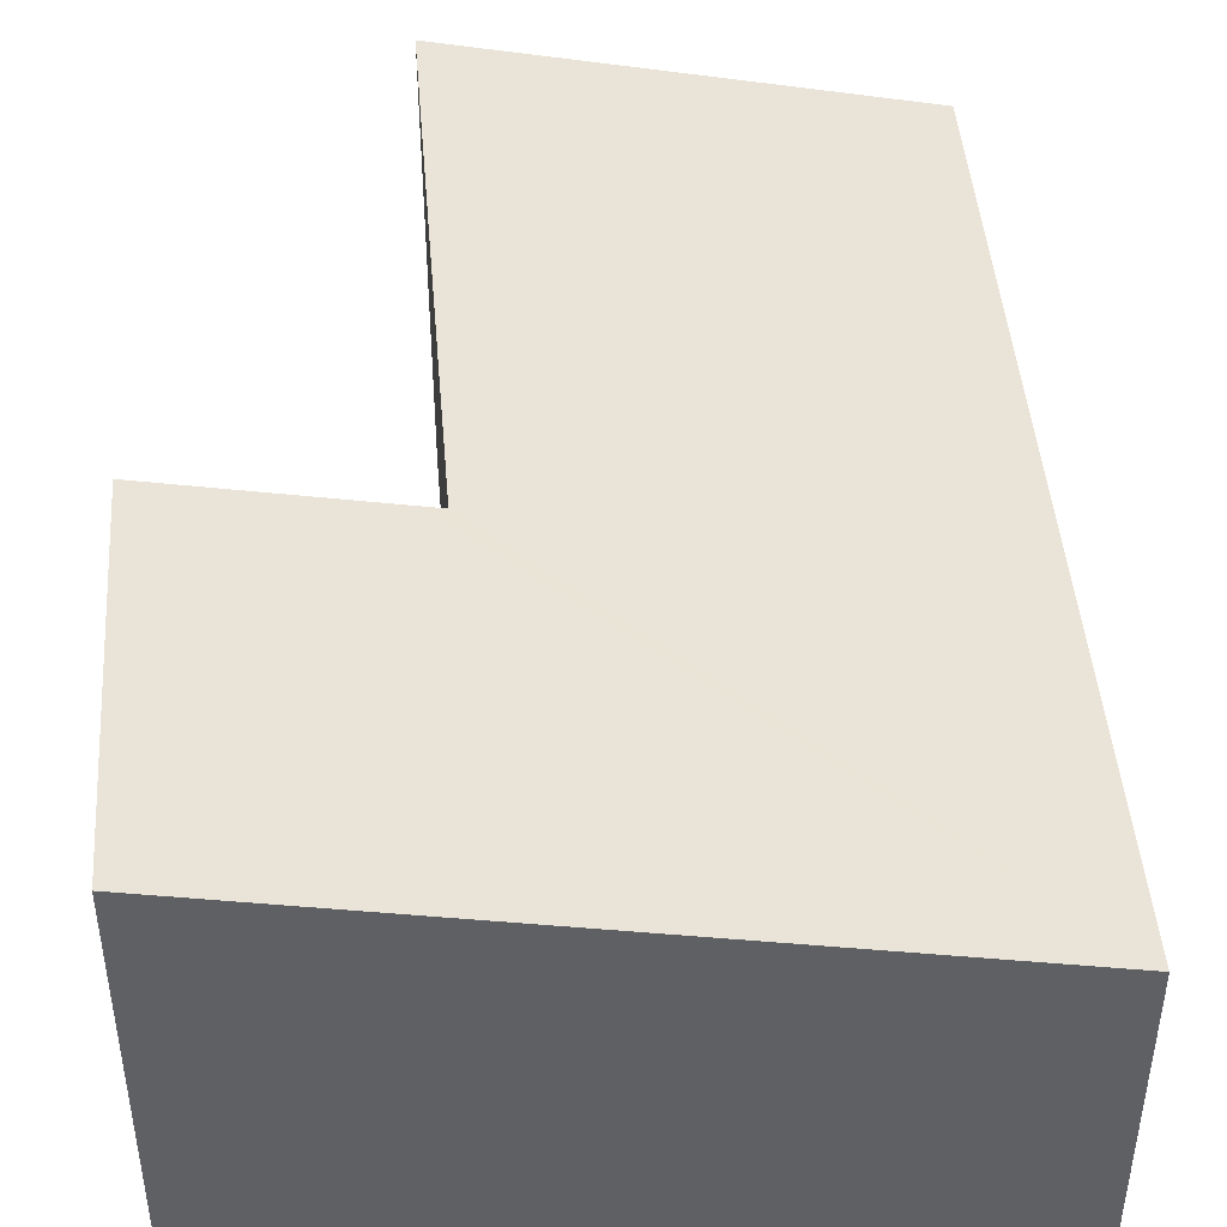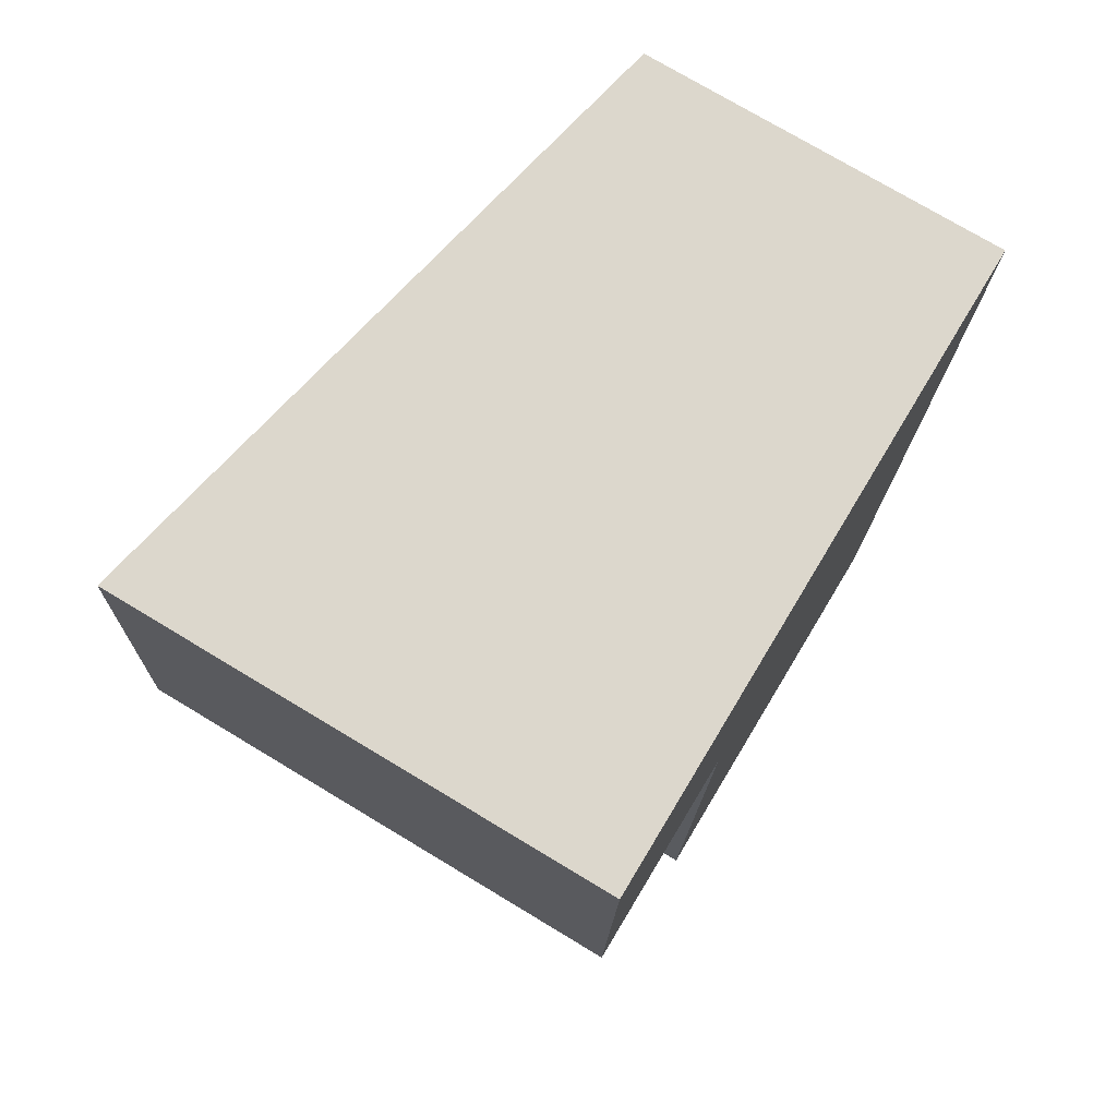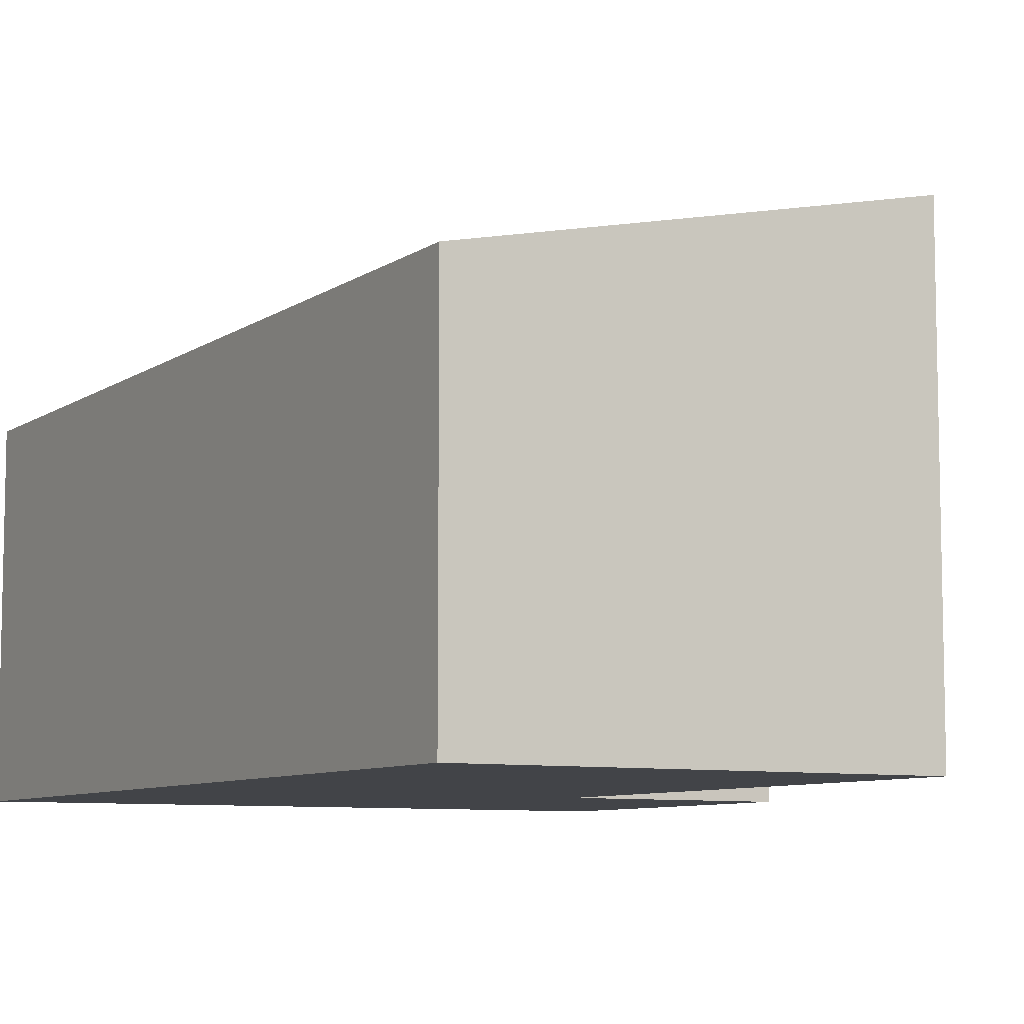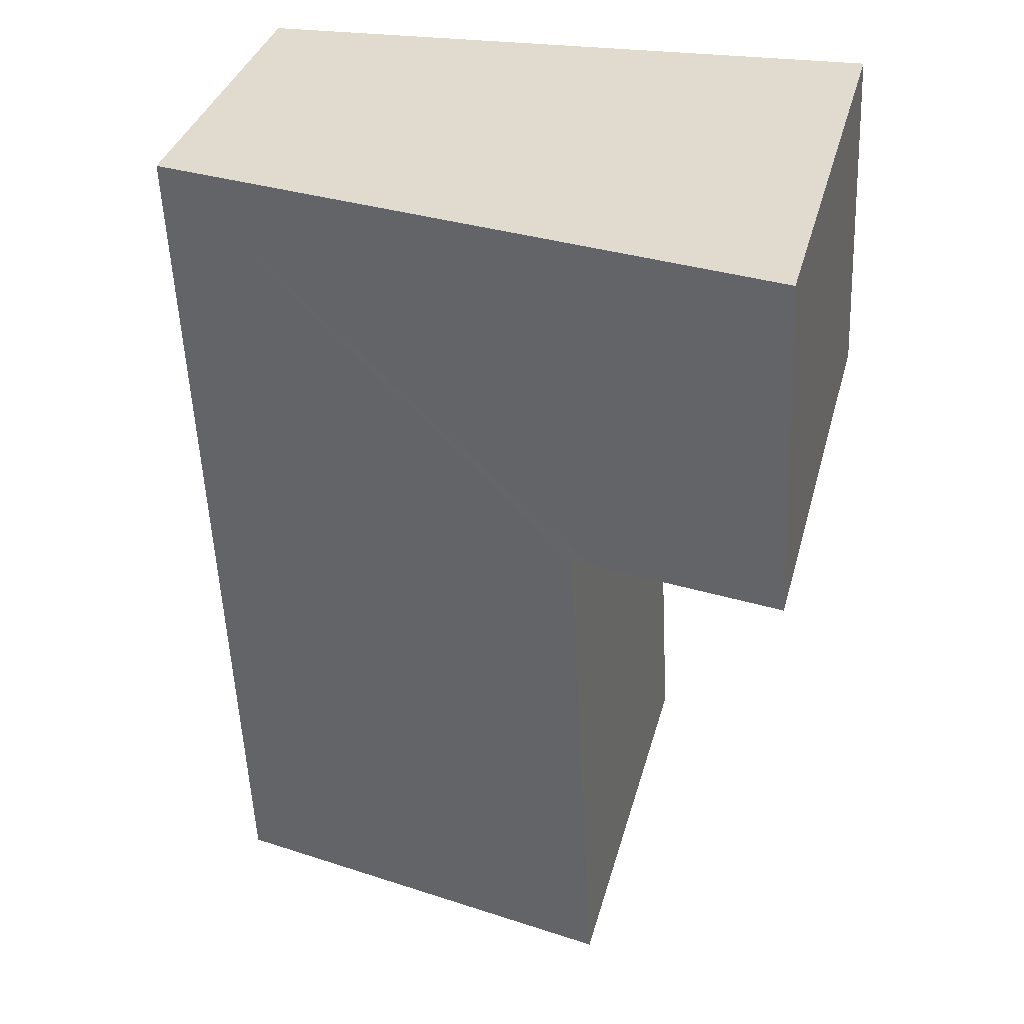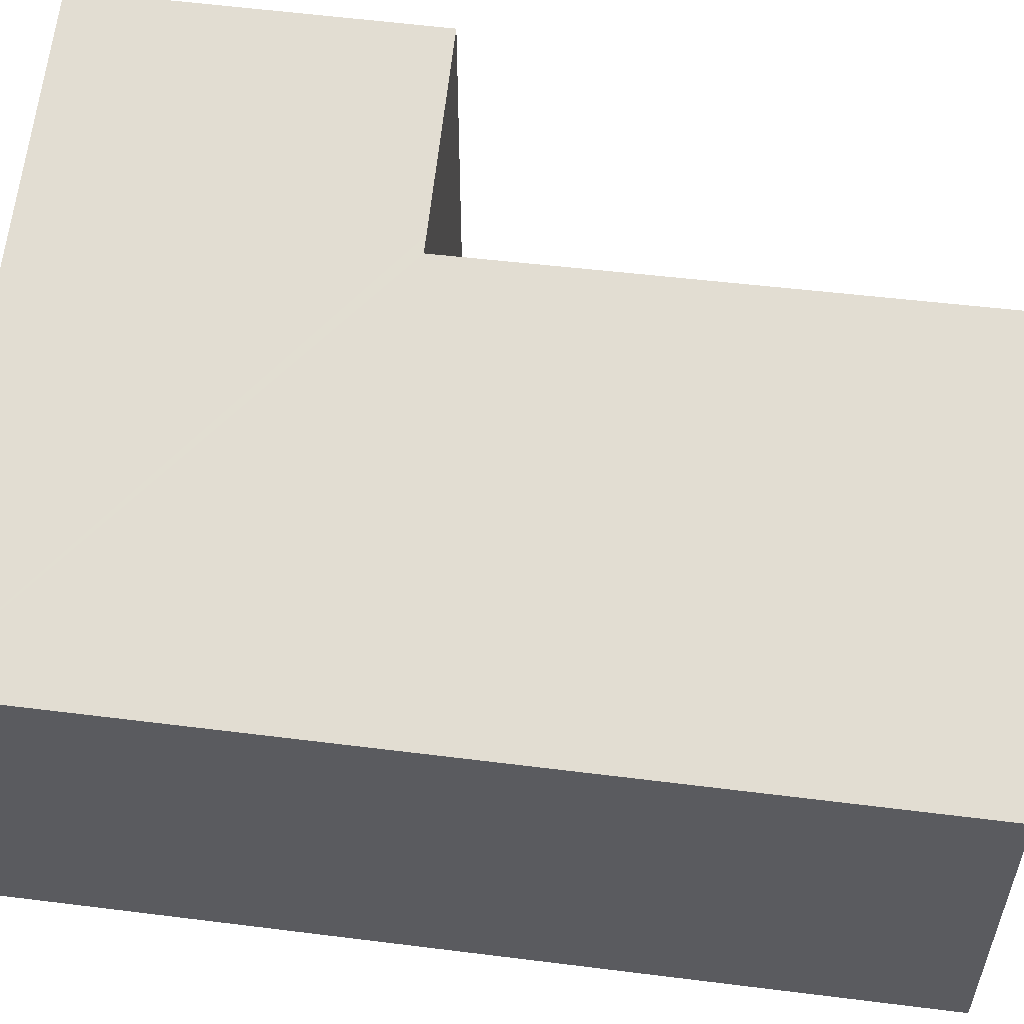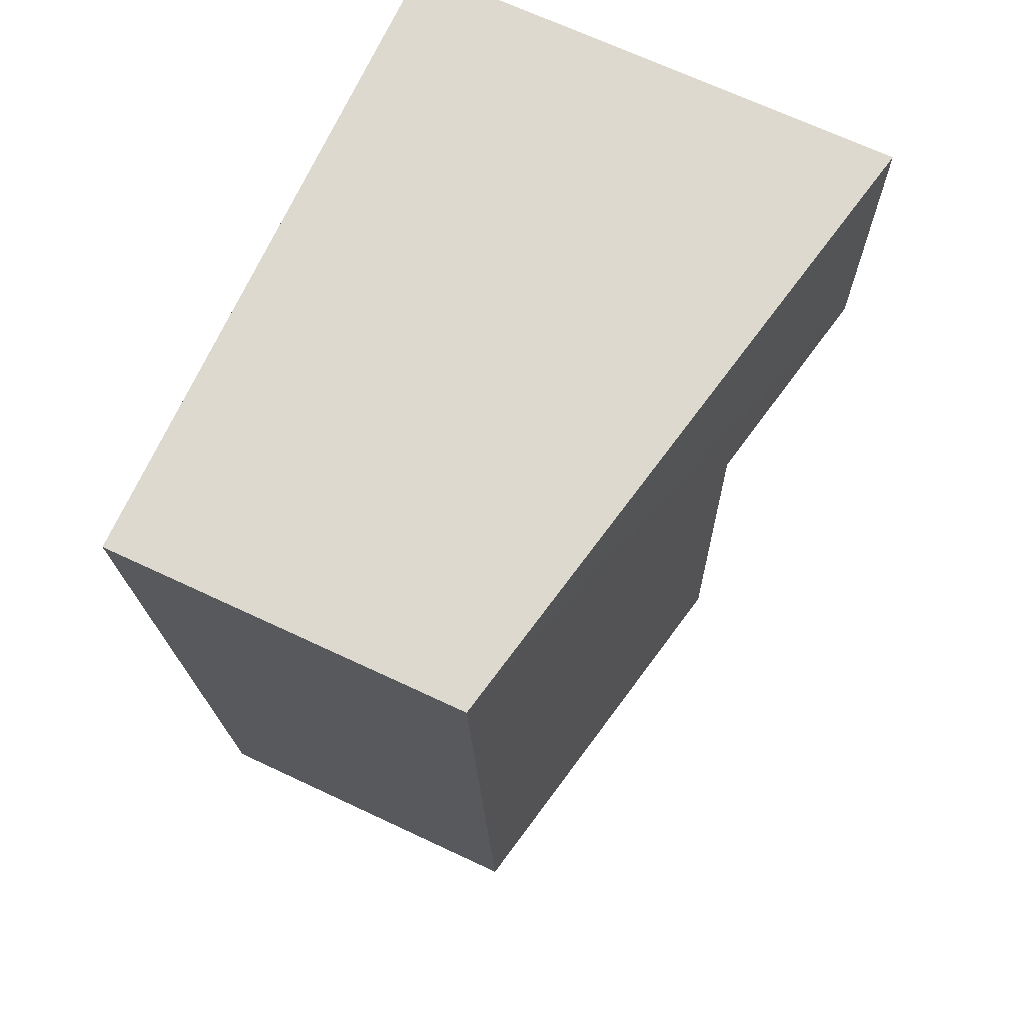
<metadata>
{"format":"obj","ext":"obj","renderer":"f3d","projection":"perspective","resolution":1024,"background":"white","views":[{"elev":45.3,"azim":-1.7,"up":"+Y"},{"elev":75.2,"azim":-59.0,"up":"+Z"},{"elev":-8.0,"azim":153.1,"up":"+Y"},{"elev":35.0,"azim":-165.6,"up":"+Z"},{"elev":56.0,"azim":100.2,"up":"+Y"},{"elev":69.4,"azim":115.1,"up":"+Z"}]}
</metadata>
<code>
v  1.139 2.696 -3.301
v  3.997 2.158 1.953
v  3.744 2.158 -3.433
v  1.315 2.691 -0.078
v  1.211 2.712 -0.072
v  0 2.963 1.814e-16
v  1.311 2.712 2.065
v  0.093 2.964 2.116
v  1.139 2.021e-16 -3.301
v  1.315 4.776e-18 -0.078
v  0.093 -1.296e-16 2.116
v  0 0 0
v  1.211 4.409e-18 -0.072
v  3.744 2.102e-16 -3.433
v  3.997 -1.196e-16 1.953
v  1.311 -1.264e-16 2.065
g defaultobject
f 1 2 3
f 2 1 4
f 2 4 5
f 2 5 6
f 2 6 7
f 7 6 8
f 9 4 1
f 4 9 10
f 6 11 8
f 11 6 12
f 5 12 6
f 12 5 4
f 12 4 10
f 12 10 13
f 3 9 1
f 9 3 14
f 11 7 8
f 7 11 2
f 2 11 15
f 15 11 16
f 15 3 2
f 3 15 14
f 14 10 9
f 10 14 15
f 10 15 16
f 10 16 11
f 13 11 12
f 11 13 10

</code>
